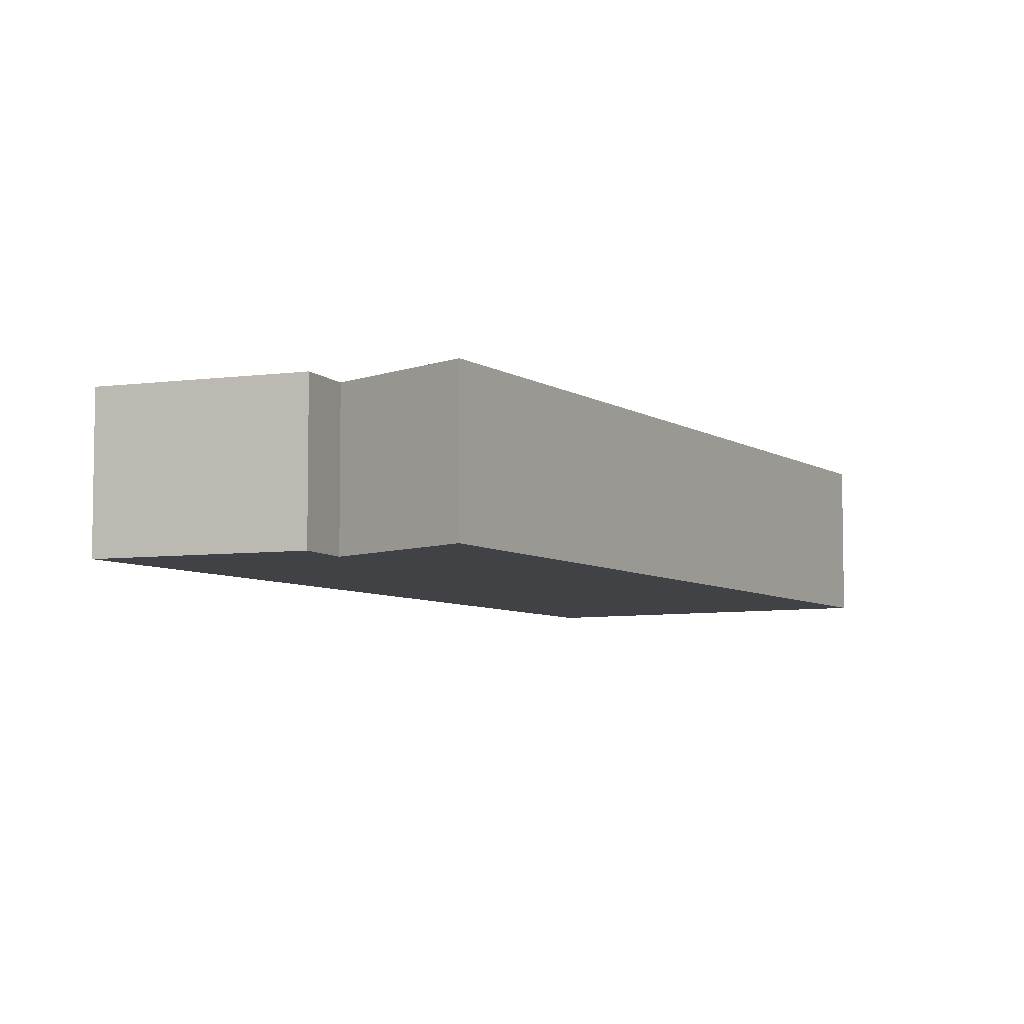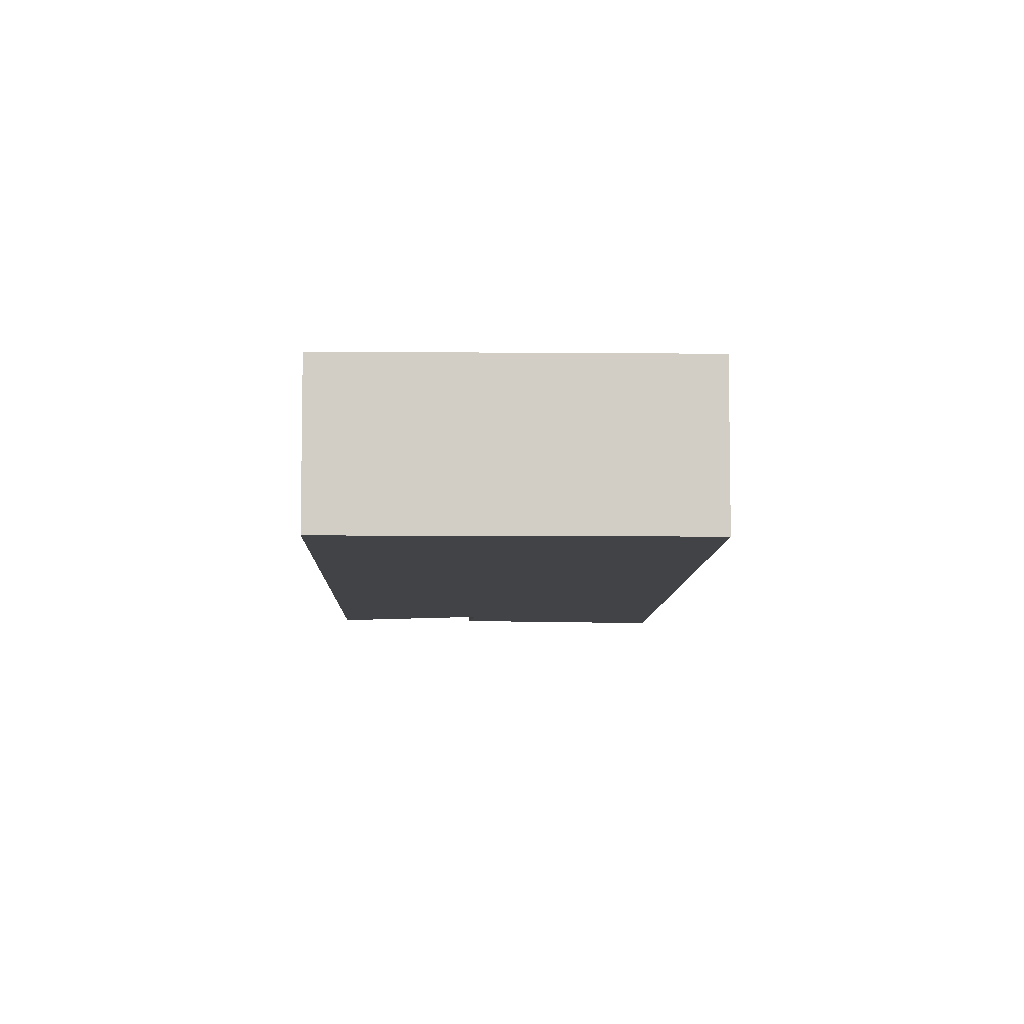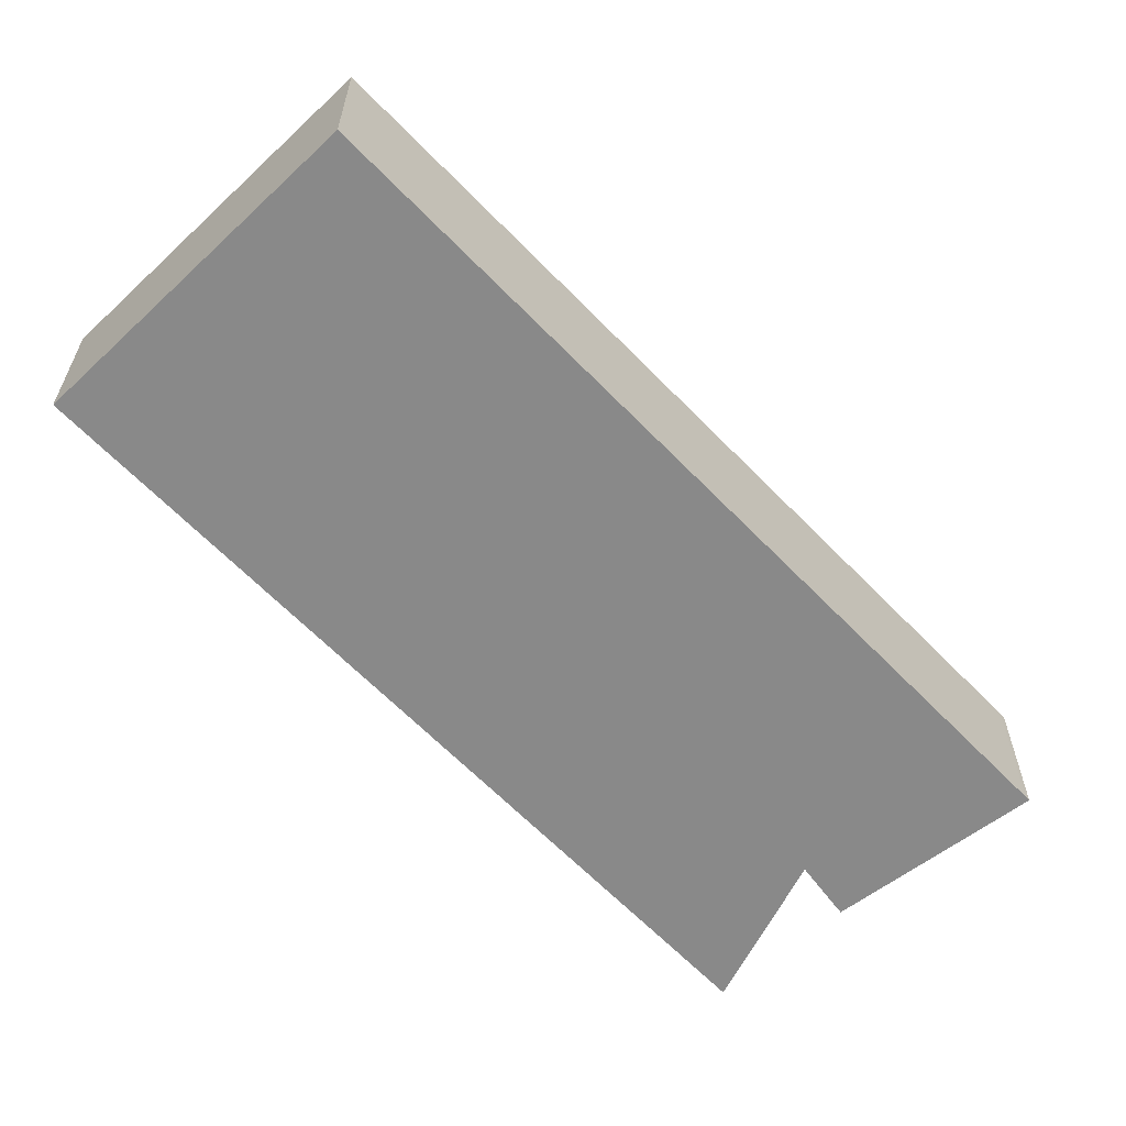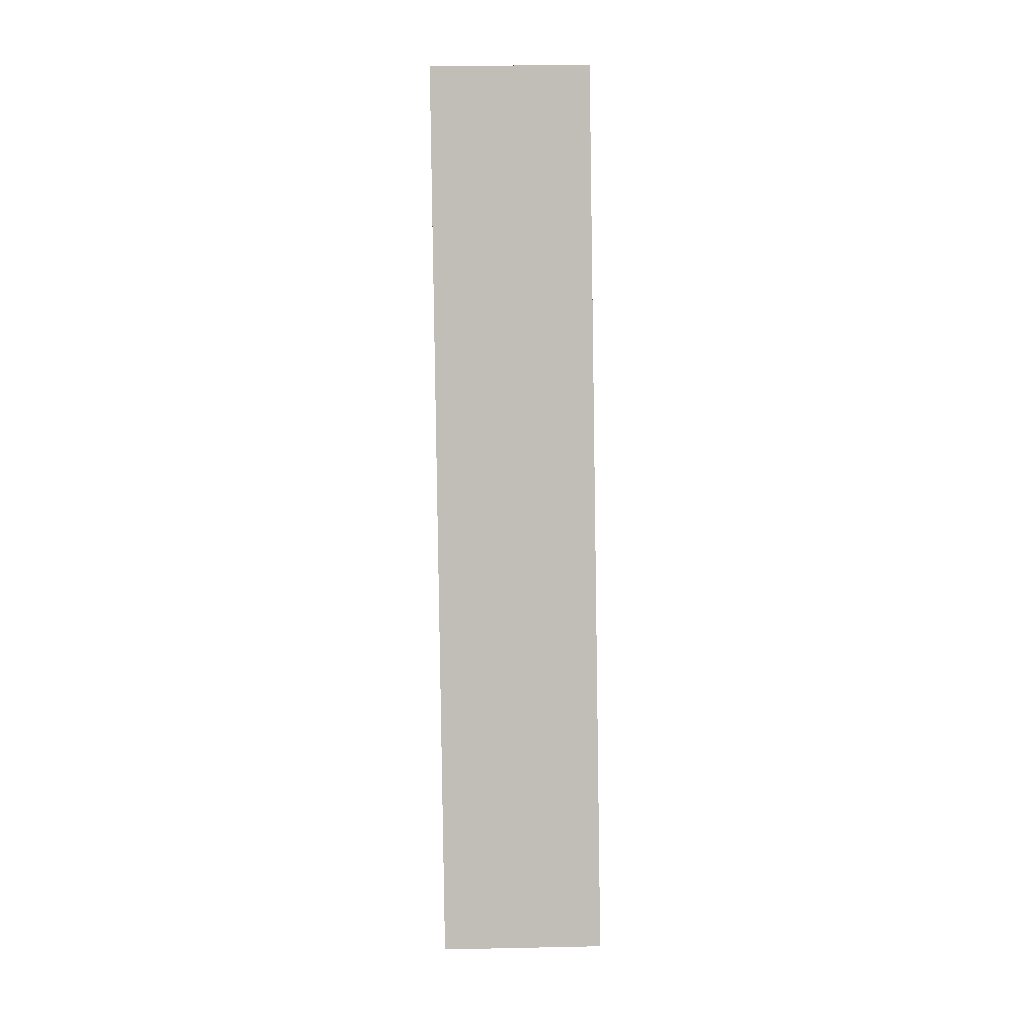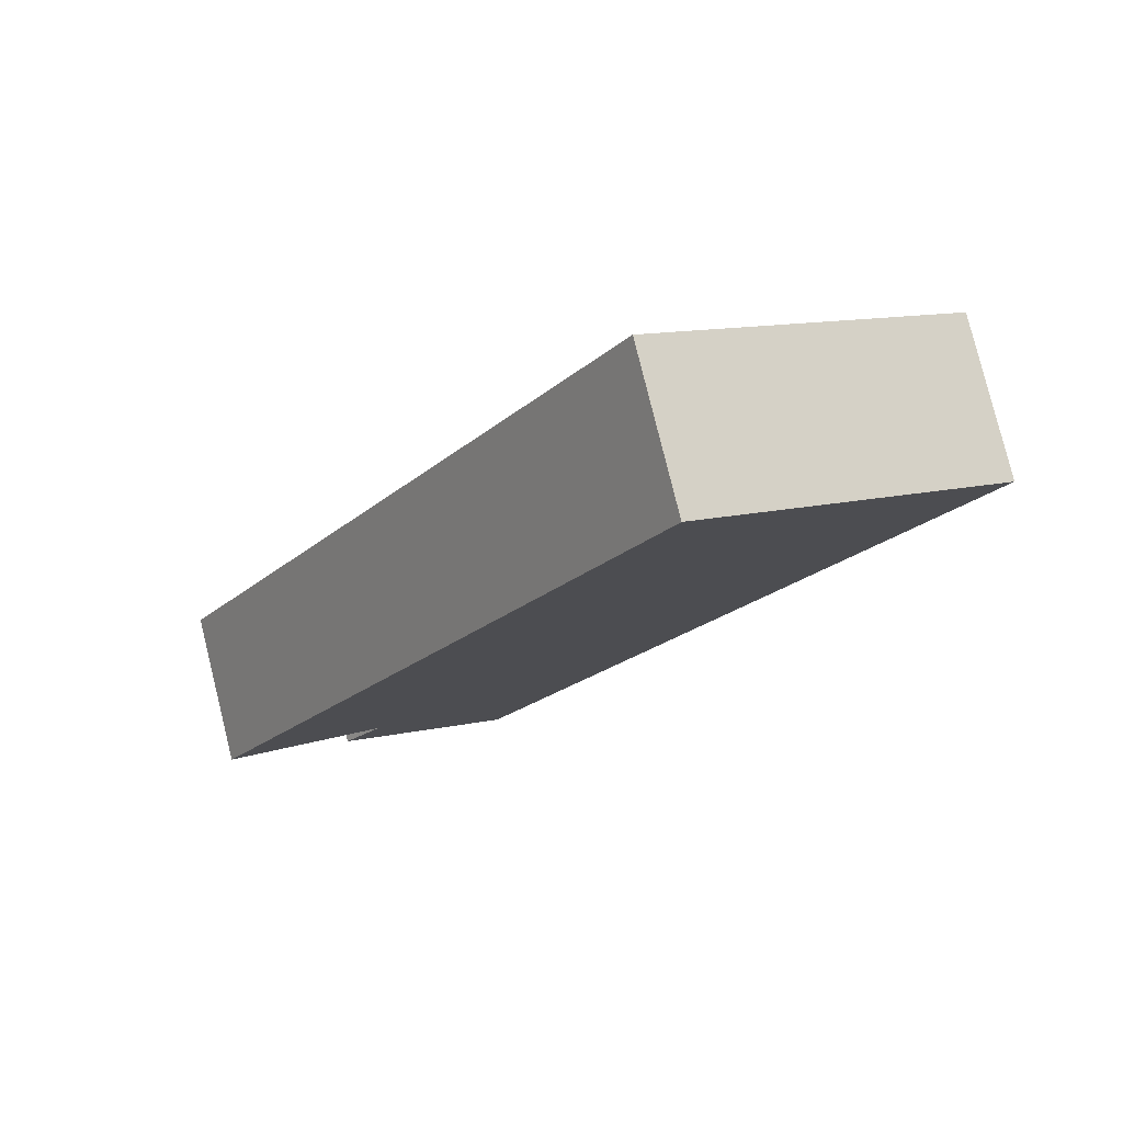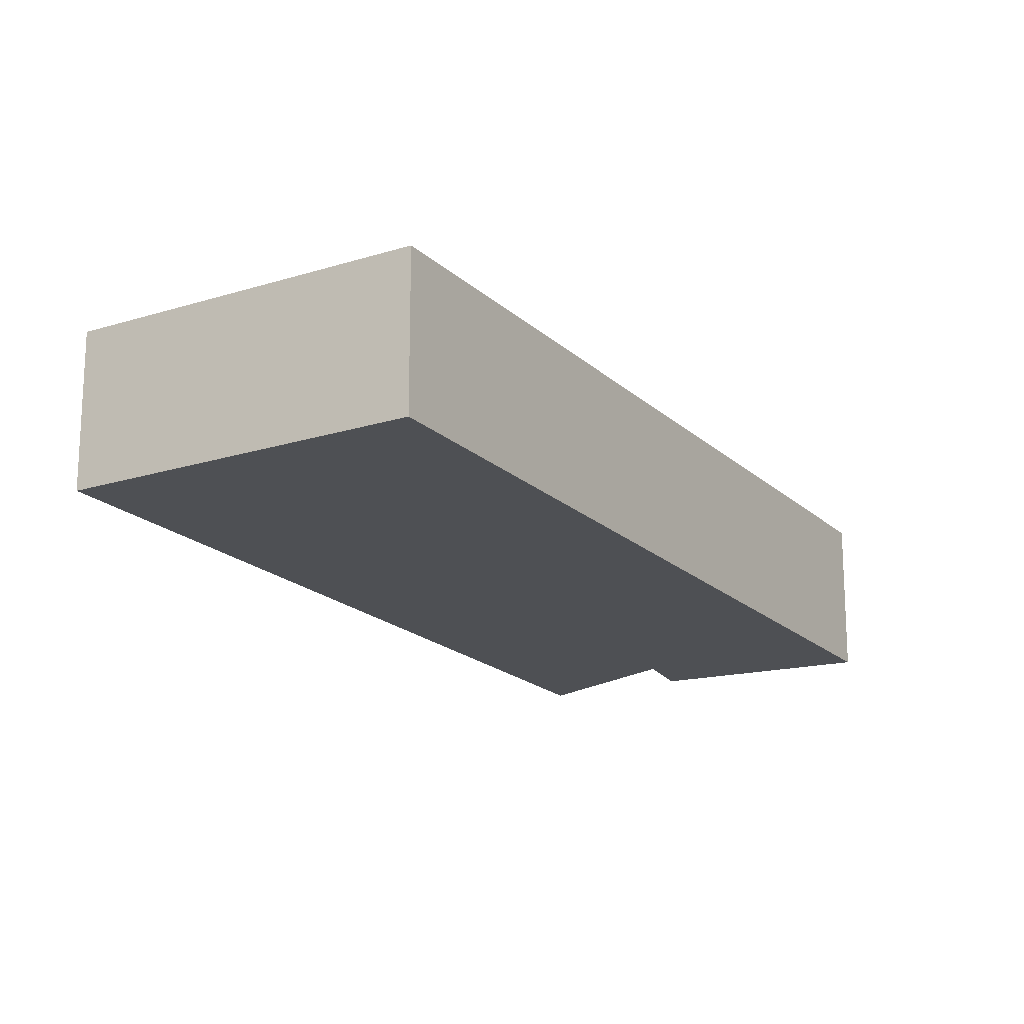
<metadata>
{"format":"obj","ext":"obj","renderer":"f3d","projection":"perspective","resolution":1024,"background":"white","views":[{"elev":-6.4,"azim":-118.9,"up":"+Y"},{"elev":-7.3,"azim":30.3,"up":"+Y"},{"elev":-63.2,"azim":75.6,"up":"+Y"},{"elev":36.1,"azim":-91.6,"up":"+Z"},{"elev":79.6,"azim":-13.9,"up":"+Z"},{"elev":-18.8,"azim":62.9,"up":"+Y"}]}
</metadata>
<code>
v  11.32 3.831 18.28
v  3.906 3.831 -0.887
v  0 3.831 2.346e-16
v  7.055 3.831 -5.402
v  7.13 3.831 -5.282
v  18.2 3.831 12.59
v  18.84 3.831 13.63
v  6.192 3.831 -4.701
v  2.951 3.831 -2.069
v  7.055 3.308e-16 -5.402
v  2.951 1.267e-16 -2.069
v  6.192 2.879e-16 -4.701
v  3.906 5.431e-17 -0.887
v  0 0 0
v  11.32 -1.119e-15 18.28
v  18.84 -8.344e-16 13.63
v  18.2 -7.707e-16 12.59
v  7.13 3.234e-16 -5.282
g defaultobject
f 1 2 3
f 2 1 4
f 4 1 5
f 5 1 6
f 6 1 7
f 2 8 9
f 8 2 4
f 10 8 4
f 8 10 9
f 9 10 11
f 11 10 12
f 11 2 9
f 2 11 13
f 14 1 3
f 1 14 15
f 13 3 2
f 3 13 14
f 15 7 1
f 7 15 16
f 16 6 7
f 6 16 17
f 6 17 5
f 5 17 18
f 5 18 4
f 4 18 10
f 14 16 15
f 16 14 17
f 17 14 13
f 17 13 18
f 18 13 11
f 18 11 12
f 18 12 10

</code>
